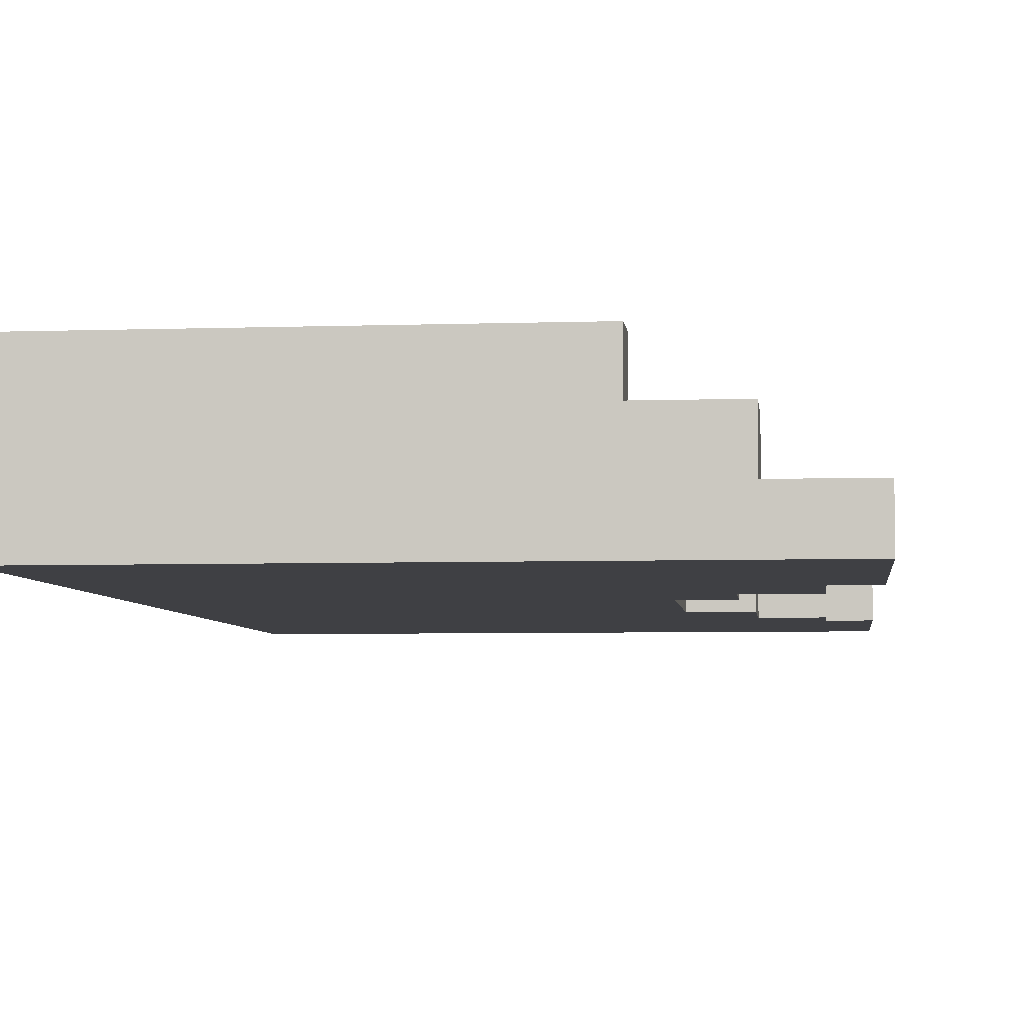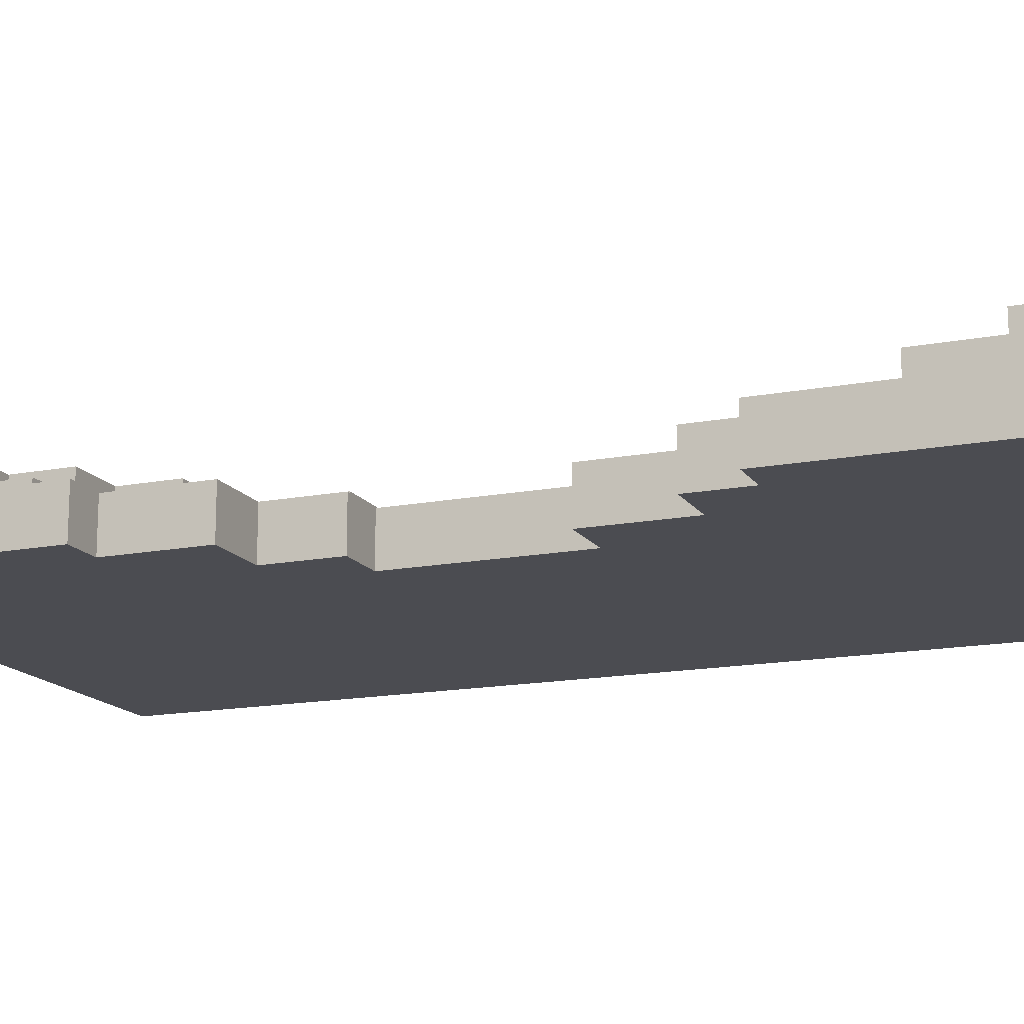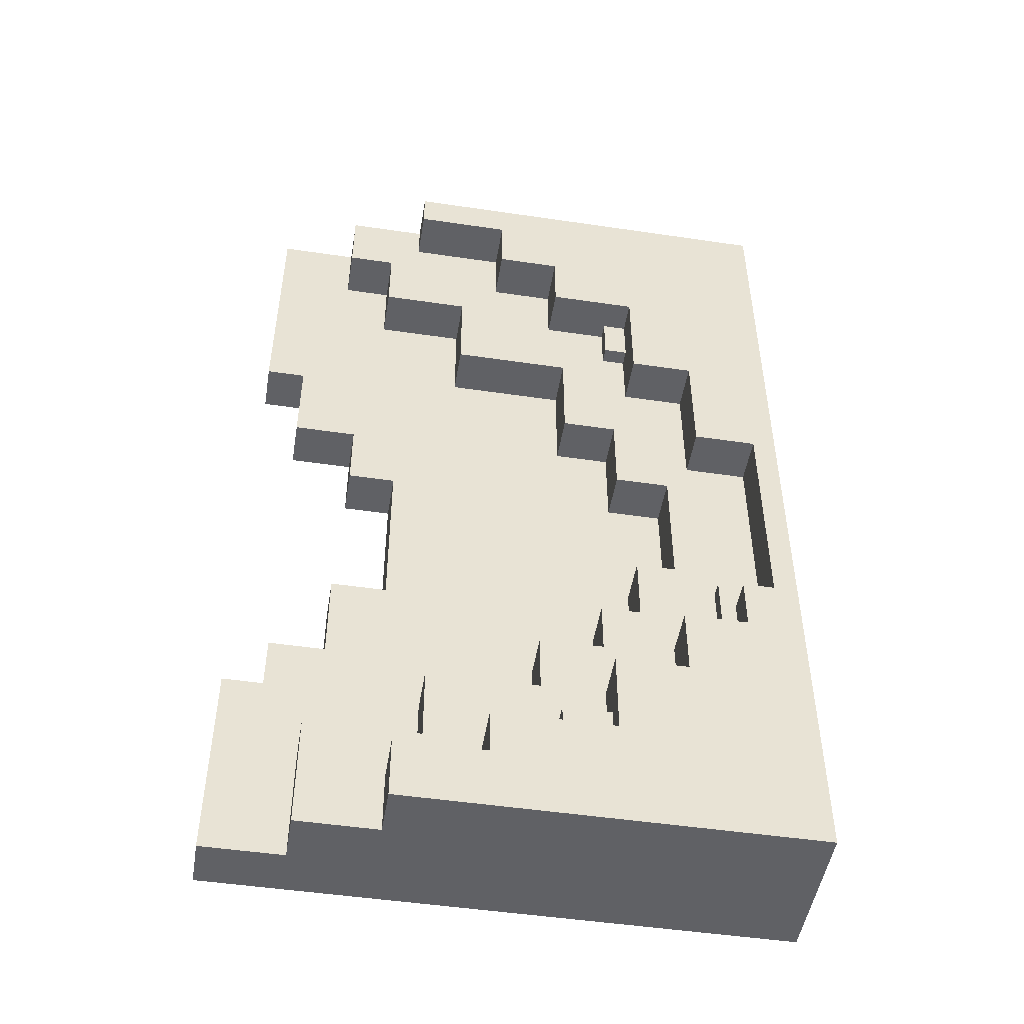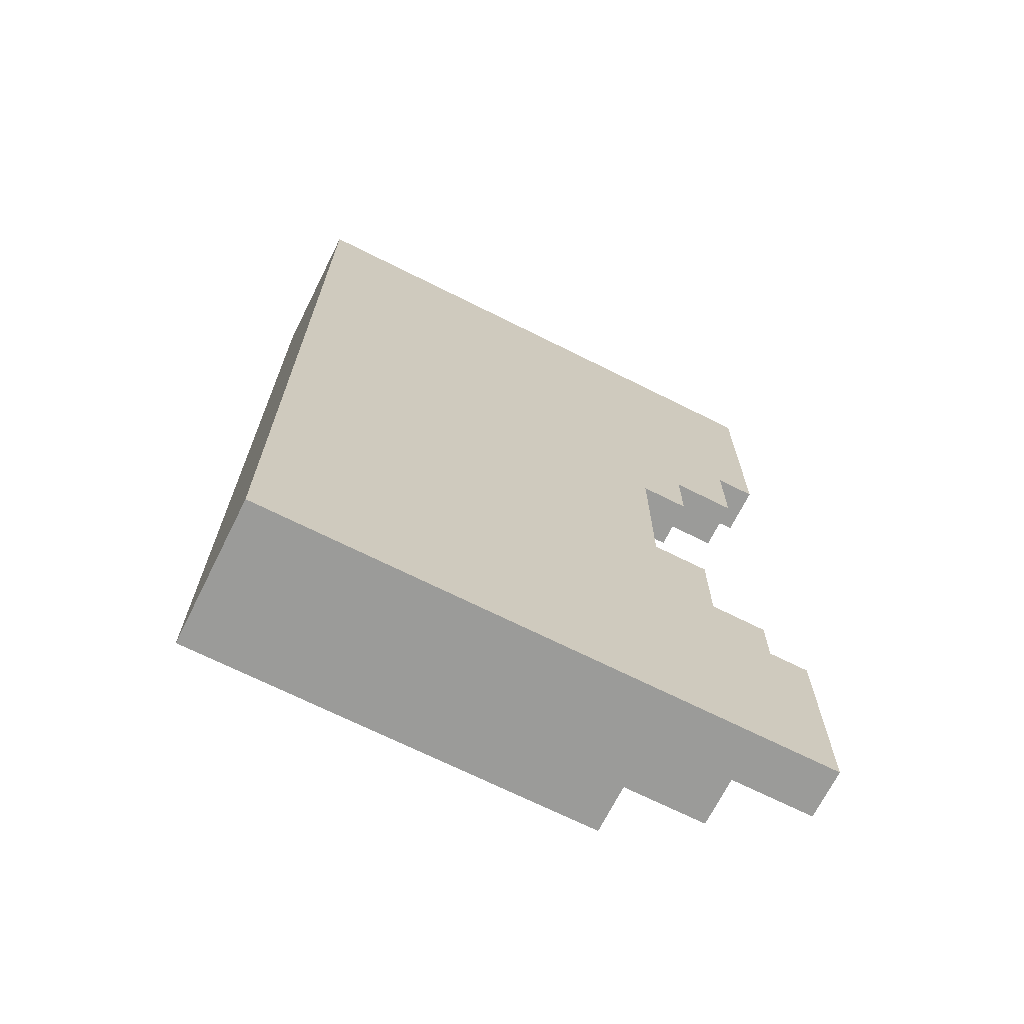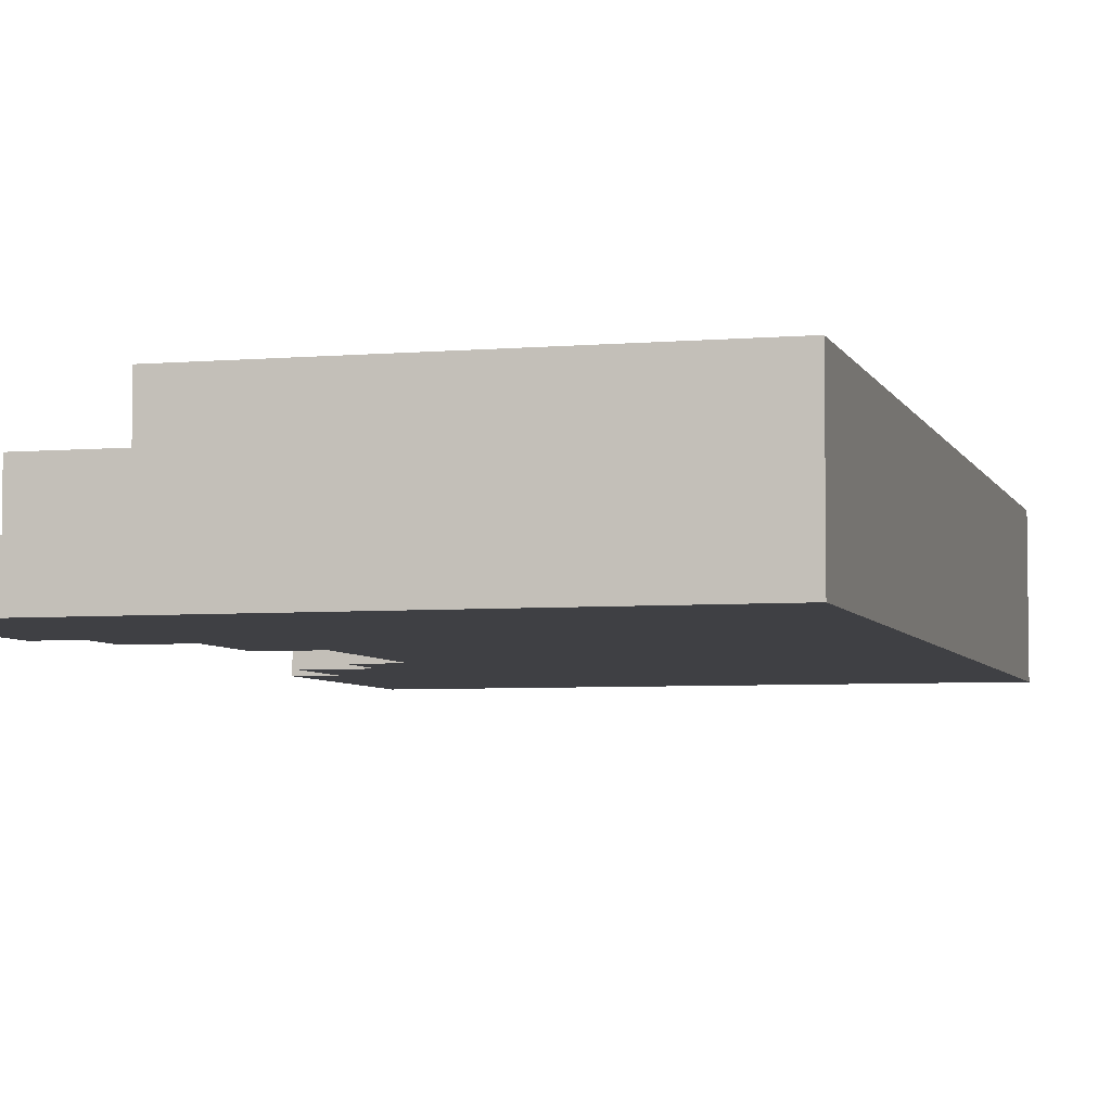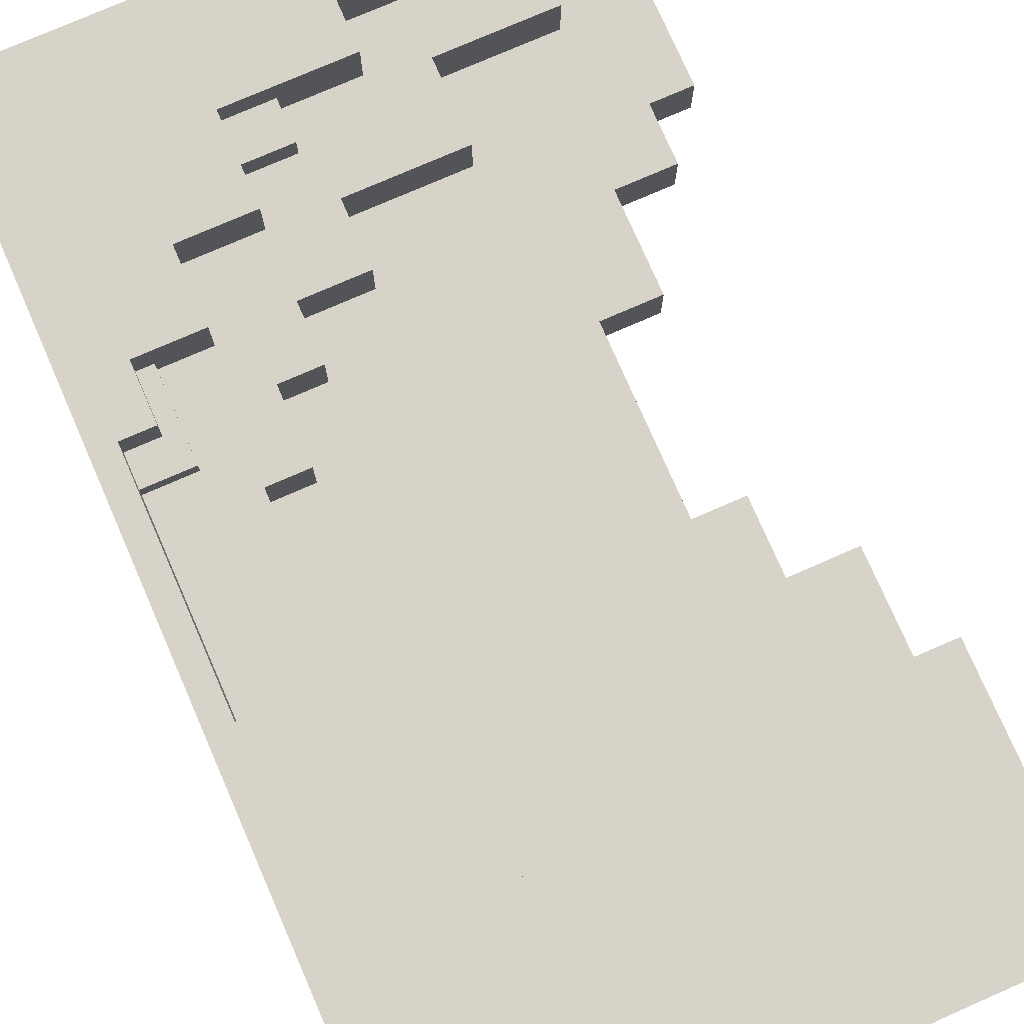
<metadata>
{"format":"obj","ext":"obj","renderer":"f3d","projection":"perspective","resolution":1024,"background":"white","views":[{"elev":-5.0,"azim":-173.7,"up":"+Z"},{"elev":-15.5,"azim":-67.8,"up":"+Z"},{"elev":-49.4,"azim":-9.3,"up":"+Y"},{"elev":-69.6,"azim":153.4,"up":"+Y"},{"elev":-5.0,"azim":15.2,"up":"+Z"},{"elev":76.4,"azim":156.4,"up":"+Z"}]}
</metadata>
<code>
v 10 0 18
v 10 26 18
v 10 88 18
v 10 120 18
v 10 0 24
v 10 26 24
v 10 88 24
v 10 120 24
v 15 26 18
v 15 33 18
v 15 76 18
v 15 88 18
v 15 26 24
v 15 33 24
v 15 76 24
v 15 88 24
v 20 0 24
v 20 15 24
v 20 111 24
v 20 120 24
v 20 0 30
v 20 15 30
v 20 111 30
v 20 120 30
v 22 33 18
v 22 45 18
v 22 33 24
v 22 45 24
v 23 67 18
v 23 76 18
v 23 67 24
v 23 76 24
v 26 102 24
v 26 111 24
v 26 102 30
v 26 111 30
v 29 45 18
v 29 67 18
v 29 45 24
v 29 67 24
v 30 0 30
v 30 8 30
v 30 115 30
v 30 120 30
v 30 0 36
v 30 8 36
v 30 115 36
v 30 120 36
v 34 15 24
v 34 25 24
v 34 15 30
v 34 25 30
v 37 90 24
v 37 102 24
v 37 90 30
v 37 102 30
v 41 8 30
v 41 14 30
v 41 8 36
v 41 14 36
v 42 107 30
v 42 115 30
v 42 107 36
v 42 115 36
v 48 25 24
v 48 33 24
v 48 25 30
v 48 33 30
v 50 14 30
v 50 19 30
v 50 99 30
v 50 107 30
v 50 14 33
v 50 19 33
v 50 99 36
v 50 107 36
v 52 77 24
v 52 90 24
v 52 77 30
v 52 90 30
v 56 33 24
v 56 40 24
v 56 19 30
v 56 25 30
v 56 33 30
v 56 40 30
v 56 14 33
v 56 19 33
v 56 14 36
v 56 25 36
v 58 93 30
v 58 99 30
v 58 93 32
v 58 99 32
v 59 66 24
v 59 77 24
v 59 66 30
v 59 77 30
v 61 40 24
v 61 49 24
v 61 40 30
v 61 49 30
v 61 85 30
v 61 93 30
v 61 93 32
v 61 99 32
v 61 85 36
v 61 99 36
v 65 25 30
v 65 34 30
v 65 25 36
v 65 34 36
v 66 49 24
v 66 66 24
v 66 49 30
v 66 66 30
v 69 70 30
v 69 85 30
v 69 70 36
v 69 85 36
v 71 34 30
v 71 45 30
v 71 34 32
v 71 45 32
v 73 34 32
v 73 41 32
v 73 34 36
v 73 41 36
v 77 45 30
v 77 70 30
v 77 41 32
v 77 45 32
v 77 41 36
v 77 70 36
v 80 0 18
v 80 120 18
v 80 0 36
v 80 120 36
v 10 0 18
v 10 0 24
v 20 0 24
v 20 0 30
v 30 0 30
v 30 0 36
v 80 0 18
v 80 0 36
v 59 66 24
v 59 66 30
v 66 66 24
v 66 66 30
v 23 67 18
v 23 67 24
v 29 67 18
v 29 67 24
v 69 70 30
v 69 70 36
v 77 70 30
v 77 70 36
v 15 76 18
v 15 76 24
v 23 76 18
v 23 76 24
v 52 77 24
v 52 77 30
v 59 77 24
v 59 77 30
v 61 85 30
v 61 85 36
v 69 85 30
v 69 85 36
v 10 88 18
v 10 88 24
v 15 88 18
v 15 88 24
v 37 90 24
v 37 90 30
v 52 90 24
v 52 90 30
v 58 93 30
v 58 93 32
v 61 93 30
v 61 93 32
v 50 99 30
v 50 99 36
v 58 99 30
v 58 99 32
v 61 99 32
v 61 99 36
v 26 102 24
v 26 102 30
v 37 102 24
v 37 102 30
v 42 107 30
v 42 107 36
v 50 107 30
v 50 107 36
v 20 111 24
v 20 111 30
v 26 111 24
v 26 111 30
v 30 115 30
v 30 115 36
v 42 115 30
v 42 115 36
v 30 8 30
v 30 8 36
v 41 8 30
v 41 8 36
v 41 14 30
v 41 14 36
v 50 14 30
v 50 14 33
v 56 14 33
v 56 14 36
v 20 15 24
v 20 15 30
v 34 15 24
v 34 15 30
v 50 19 30
v 50 19 33
v 56 19 30
v 56 19 33
v 34 25 24
v 34 25 30
v 48 25 24
v 48 25 30
v 56 25 30
v 56 25 36
v 65 25 30
v 65 25 36
v 10 26 18
v 10 26 24
v 15 26 18
v 15 26 24
v 15 33 18
v 15 33 24
v 22 33 18
v 22 33 24
v 48 33 24
v 48 33 30
v 56 33 24
v 56 33 30
v 65 34 30
v 65 34 36
v 71 34 30
v 71 34 32
v 73 34 32
v 73 34 36
v 56 40 24
v 56 40 30
v 61 40 24
v 61 40 30
v 73 41 32
v 73 41 36
v 77 41 32
v 77 41 36
v 22 45 18
v 22 45 24
v 29 45 18
v 29 45 24
v 71 45 30
v 71 45 32
v 77 45 30
v 77 45 32
v 61 49 24
v 61 49 30
v 66 49 24
v 66 49 30
v 10 120 18
v 10 120 24
v 20 120 24
v 20 120 30
v 30 120 30
v 30 120 36
v 80 120 18
v 80 120 36
v 10 0 18
v 80 0 18
v 10 26 18
v 15 26 18
v 15 33 18
v 22 33 18
v 22 45 18
v 29 45 18
v 23 67 18
v 29 67 18
v 15 76 18
v 23 76 18
v 10 88 18
v 15 88 18
v 10 120 18
v 80 120 18
v 10 0 24
v 20 0 24
v 20 15 24
v 34 15 24
v 34 25 24
v 48 25 24
v 10 26 24
v 15 26 24
v 15 33 24
v 22 33 24
v 48 33 24
v 56 33 24
v 56 40 24
v 61 40 24
v 22 45 24
v 29 45 24
v 61 49 24
v 66 49 24
v 59 66 24
v 66 66 24
v 23 67 24
v 29 67 24
v 15 76 24
v 23 76 24
v 52 77 24
v 59 77 24
v 10 88 24
v 15 88 24
v 37 90 24
v 52 90 24
v 26 102 24
v 37 102 24
v 20 111 24
v 26 111 24
v 10 120 24
v 20 120 24
v 20 0 30
v 30 0 30
v 30 8 30
v 41 8 30
v 41 14 30
v 50 14 30
v 20 15 30
v 34 15 30
v 50 19 30
v 56 19 30
v 34 25 30
v 48 25 30
v 56 25 30
v 65 25 30
v 48 33 30
v 56 33 30
v 65 34 30
v 71 34 30
v 56 40 30
v 61 40 30
v 71 45 30
v 77 45 30
v 61 49 30
v 66 49 30
v 59 66 30
v 66 66 30
v 69 70 30
v 77 70 30
v 52 77 30
v 59 77 30
v 61 85 30
v 69 85 30
v 37 90 30
v 52 90 30
v 58 93 30
v 61 93 30
v 50 99 30
v 58 99 30
v 26 102 30
v 37 102 30
v 42 107 30
v 50 107 30
v 20 111 30
v 26 111 30
v 30 115 30
v 42 115 30
v 20 120 30
v 30 120 30
v 71 34 32
v 73 34 32
v 73 41 32
v 77 41 32
v 71 45 32
v 77 45 32
v 58 93 32
v 61 93 32
v 58 99 32
v 61 99 32
v 50 14 33
v 56 14 33
v 50 19 33
v 56 19 33
v 30 0 36
v 80 0 36
v 30 8 36
v 41 8 36
v 41 14 36
v 56 14 36
v 56 25 36
v 65 25 36
v 65 34 36
v 73 34 36
v 73 41 36
v 77 41 36
v 69 70 36
v 77 70 36
v 61 85 36
v 69 85 36
v 50 99 36
v 61 99 36
v 42 107 36
v 50 107 36
v 30 115 36
v 42 115 36
v 30 120 36
v 80 120 36
f 5 2 1
f 6 2 5
f 7 4 3
f 8 4 7
f 13 10 9
f 14 10 13
f 15 12 11
f 16 12 15
f 21 18 17
f 22 18 21
f 23 20 19
f 24 20 23
f 27 26 25
f 28 26 27
f 31 30 29
f 32 30 31
f 35 34 33
f 36 34 35
f 39 38 37
f 40 38 39
f 45 42 41
f 46 42 45
f 47 44 43
f 48 44 47
f 51 50 49
f 52 50 51
f 55 54 53
f 56 54 55
f 59 58 57
f 60 58 59
f 63 62 61
f 64 62 63
f 67 66 65
f 68 66 67
f 73 70 69
f 74 70 73
f 75 72 71
f 76 72 75
f 79 78 77
f 80 78 79
f 85 82 81
f 86 82 85
f 88 84 83
f 89 88 87
f 90 84 88
f 90 88 89
f 93 92 91
f 94 92 93
f 97 96 95
f 98 96 97
f 101 100 99
f 102 100 101
f 105 104 103
f 107 105 103
f 107 106 105
f 108 106 107
f 111 110 109
f 112 110 111
f 115 114 113
f 116 114 115
f 119 118 117
f 120 118 119
f 123 122 121
f 124 122 123
f 127 126 125
f 128 126 127
f 132 130 129
f 133 132 131
f 134 130 132
f 134 132 133
f 135 136 137
f 137 136 138
f 141 140 139
f 143 142 141
f 145 141 139
f 145 144 143
f 145 143 141
f 146 144 145
f 149 148 147
f 150 148 149
f 153 152 151
f 154 152 153
f 157 156 155
f 158 156 157
f 161 160 159
f 162 160 161
f 165 164 163
f 166 164 165
f 169 168 167
f 170 168 169
f 173 172 171
f 174 172 173
f 177 176 175
f 178 176 177
f 181 180 179
f 182 180 181
f 185 184 183
f 186 184 185
f 187 184 186
f 188 184 187
f 191 190 189
f 192 190 191
f 195 194 193
f 196 194 195
f 199 198 197
f 200 198 199
f 203 202 201
f 204 202 203
f 205 206 207
f 207 206 208
f 209 210 211
f 211 210 212
f 212 210 213
f 213 210 214
f 215 216 217
f 217 216 218
f 219 220 221
f 221 220 222
f 223 224 225
f 225 224 226
f 227 228 229
f 229 228 230
f 231 232 233
f 233 232 234
f 235 236 237
f 237 236 238
f 239 240 241
f 241 240 242
f 243 244 245
f 245 244 246
f 246 244 247
f 247 244 248
f 249 250 251
f 251 250 252
f 253 254 255
f 255 254 256
f 257 258 259
f 259 258 260
f 261 262 263
f 263 262 264
f 265 266 267
f 267 266 268
f 269 270 271
f 271 272 273
f 269 271 275
f 273 274 275
f 271 273 275
f 275 274 276
f 279 278 277
f 280 278 279
f 281 278 280
f 282 278 281
f 283 278 282
f 284 278 283
f 286 278 284
f 288 286 285
f 290 288 287
f 291 290 289
f 292 278 286
f 292 290 291
f 292 286 288
f 292 288 290
f 293 294 295
f 295 296 297
f 293 295 299
f 297 298 299
f 295 297 299
f 299 298 300
f 300 298 301
f 301 298 302
f 302 298 303
f 303 304 305
f 302 303 305
f 302 305 307
f 305 306 307
f 307 306 308
f 308 306 309
f 308 309 311
f 309 310 311
f 311 310 312
f 308 311 314
f 313 314 316
f 314 311 317
f 315 316 317
f 316 314 317
f 317 311 318
f 315 317 320
f 320 317 321
f 319 320 321
f 321 317 322
f 319 321 323
f 323 321 324
f 319 323 325
f 325 323 326
f 319 325 327
f 327 325 328
f 329 330 331
f 331 332 333
f 329 331 335
f 333 334 335
f 331 333 335
f 335 334 336
f 336 334 337
f 336 337 339
f 337 338 339
f 339 338 340
f 340 338 341
f 341 342 343
f 340 341 343
f 343 342 344
f 344 342 345
f 344 345 347
f 345 346 347
f 347 346 348
f 348 346 349
f 348 349 351
f 349 350 351
f 351 350 352
f 352 350 354
f 354 350 355
f 353 354 355
f 355 350 356
f 353 355 358
f 358 355 359
f 357 358 359
f 359 355 360
f 357 359 362
f 362 359 363
f 361 362 363
f 363 359 364
f 361 363 365
f 365 363 366
f 361 365 368
f 368 365 369
f 367 368 369
f 369 365 370
f 367 369 372
f 372 369 373
f 371 372 373
f 373 369 374
f 371 373 375
f 375 373 376
f 377 378 379
f 377 379 381
f 379 380 381
f 381 380 382
f 383 384 385
f 385 384 386
f 387 388 389
f 389 388 390
f 391 392 393
f 393 392 394
f 394 392 395
f 395 392 396
f 396 392 397
f 397 392 398
f 398 392 399
f 399 392 400
f 400 392 401
f 401 392 402
f 402 392 404
f 403 404 406
f 405 406 408
f 407 408 410
f 409 410 412
f 411 412 413
f 404 392 414
f 413 412 414
f 406 404 414
f 412 410 414
f 408 406 414
f 410 408 414

</code>
